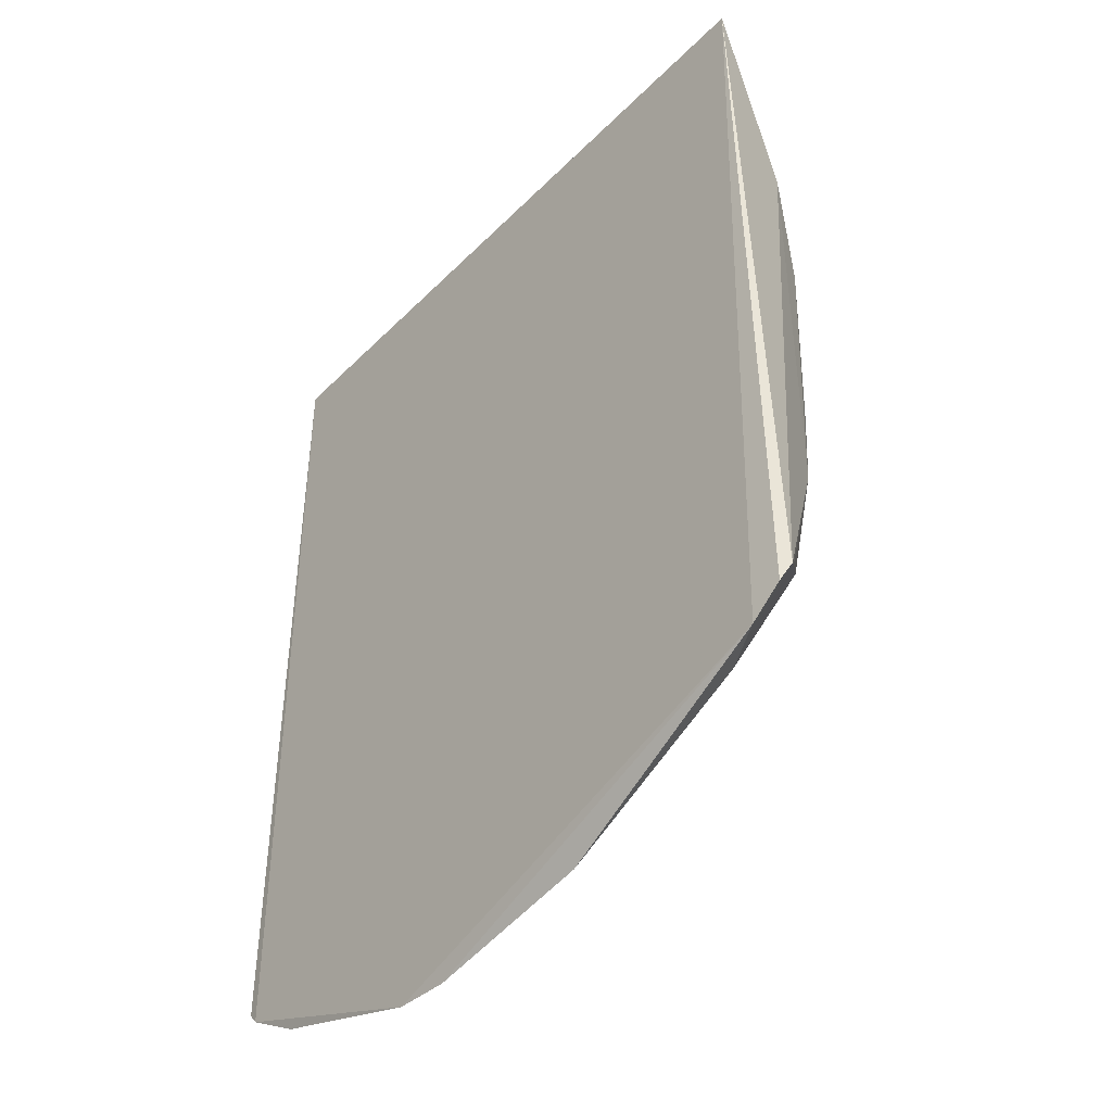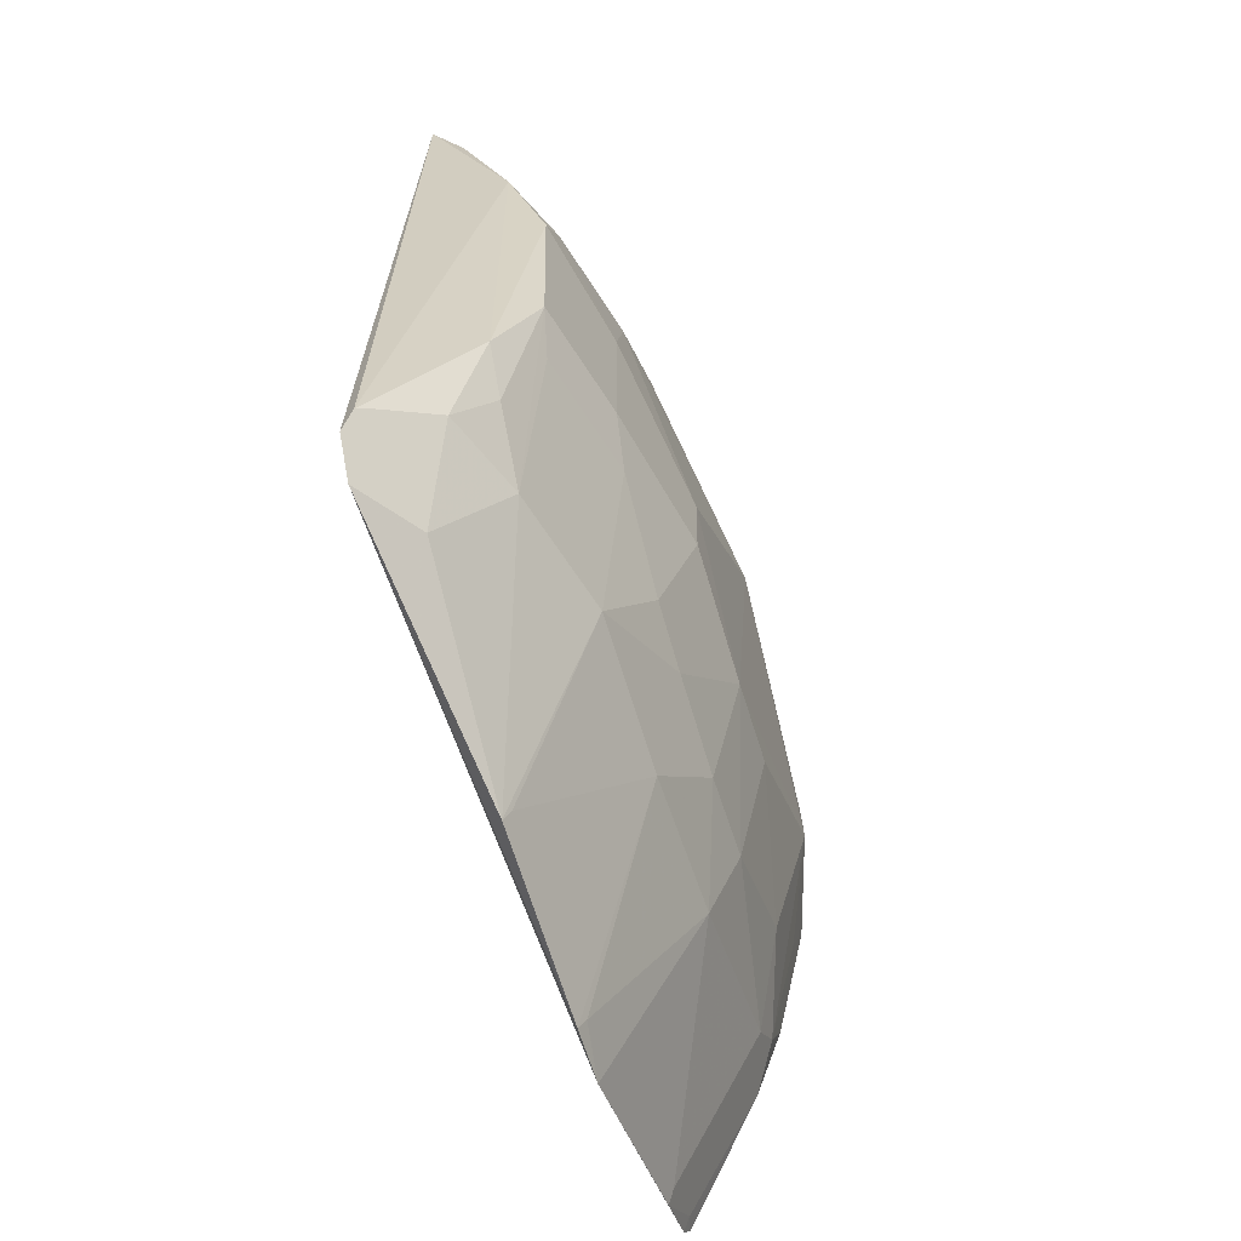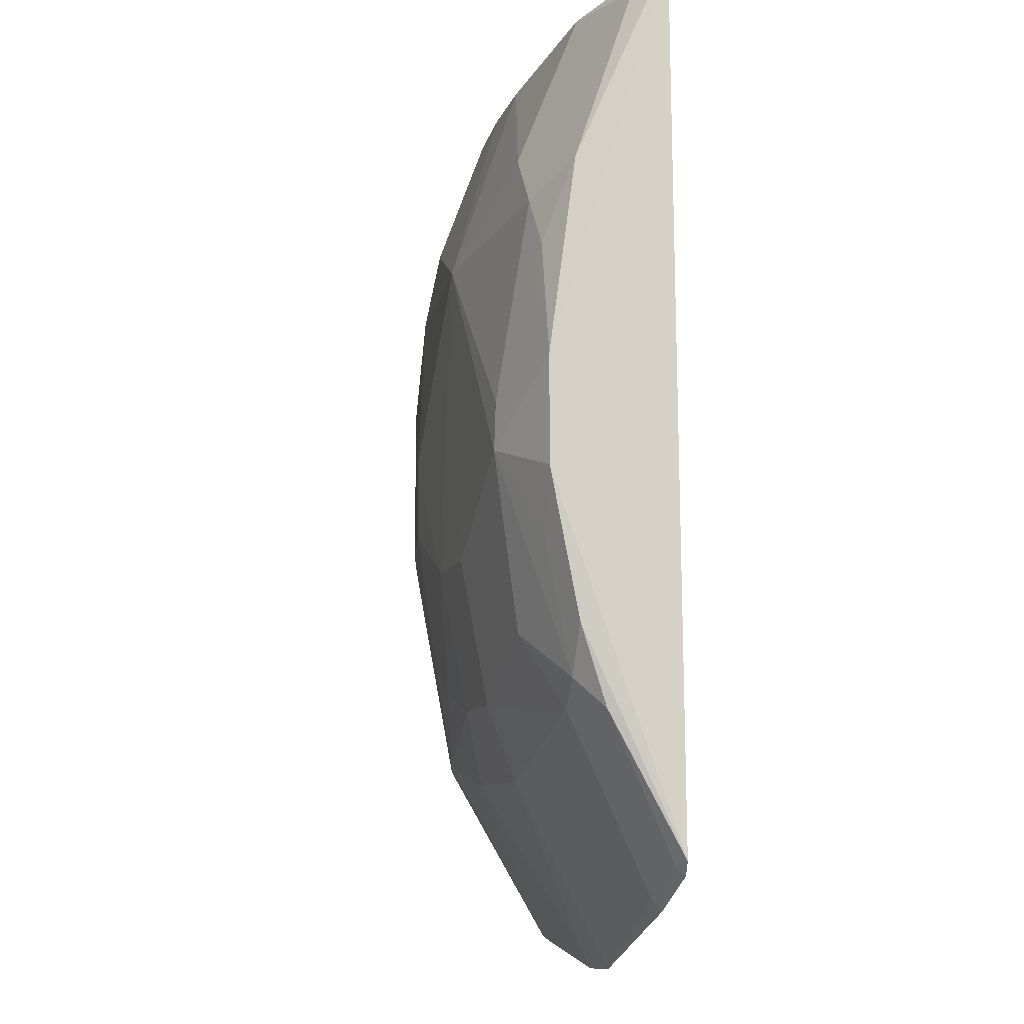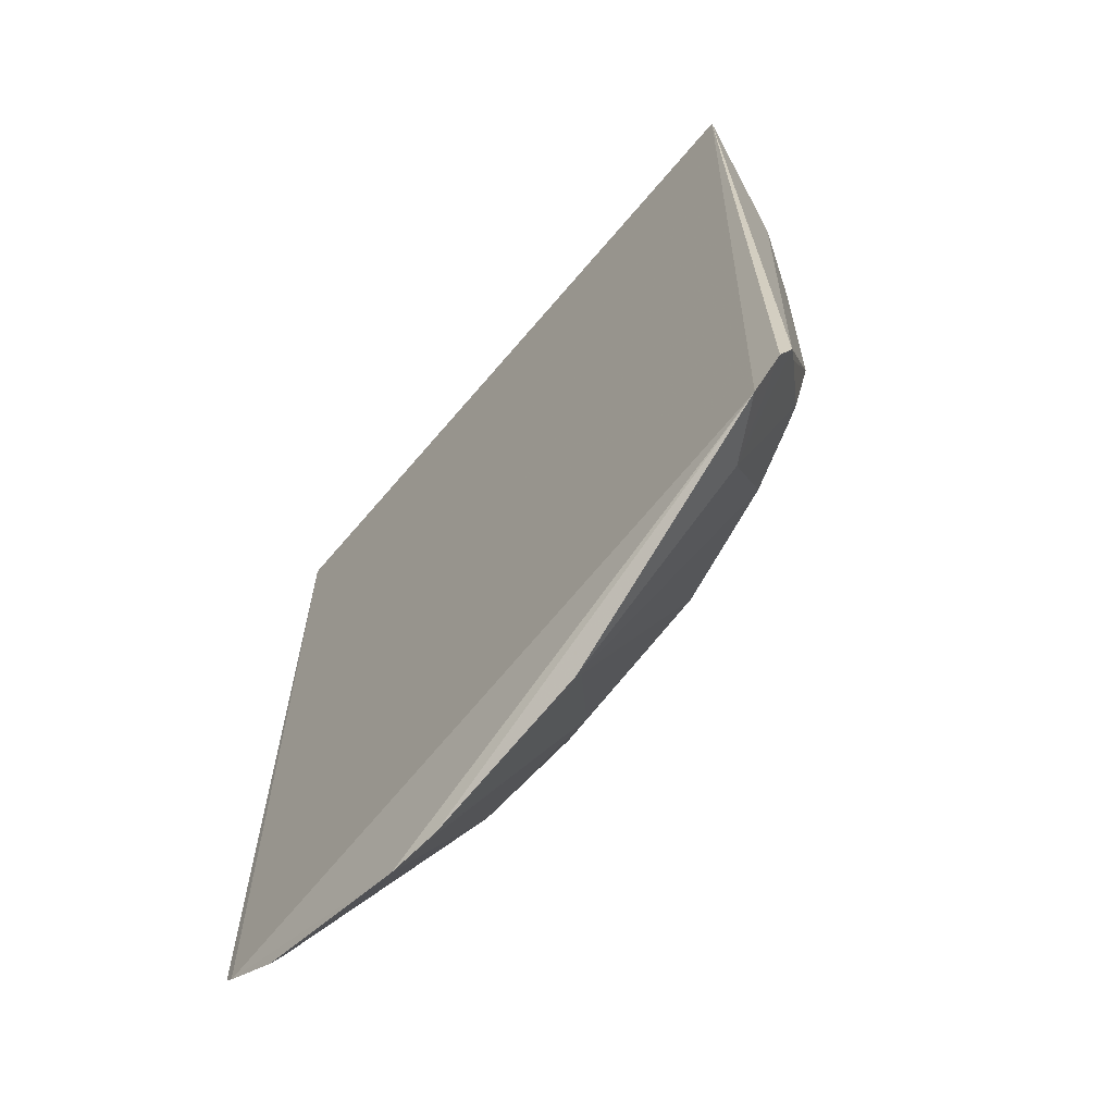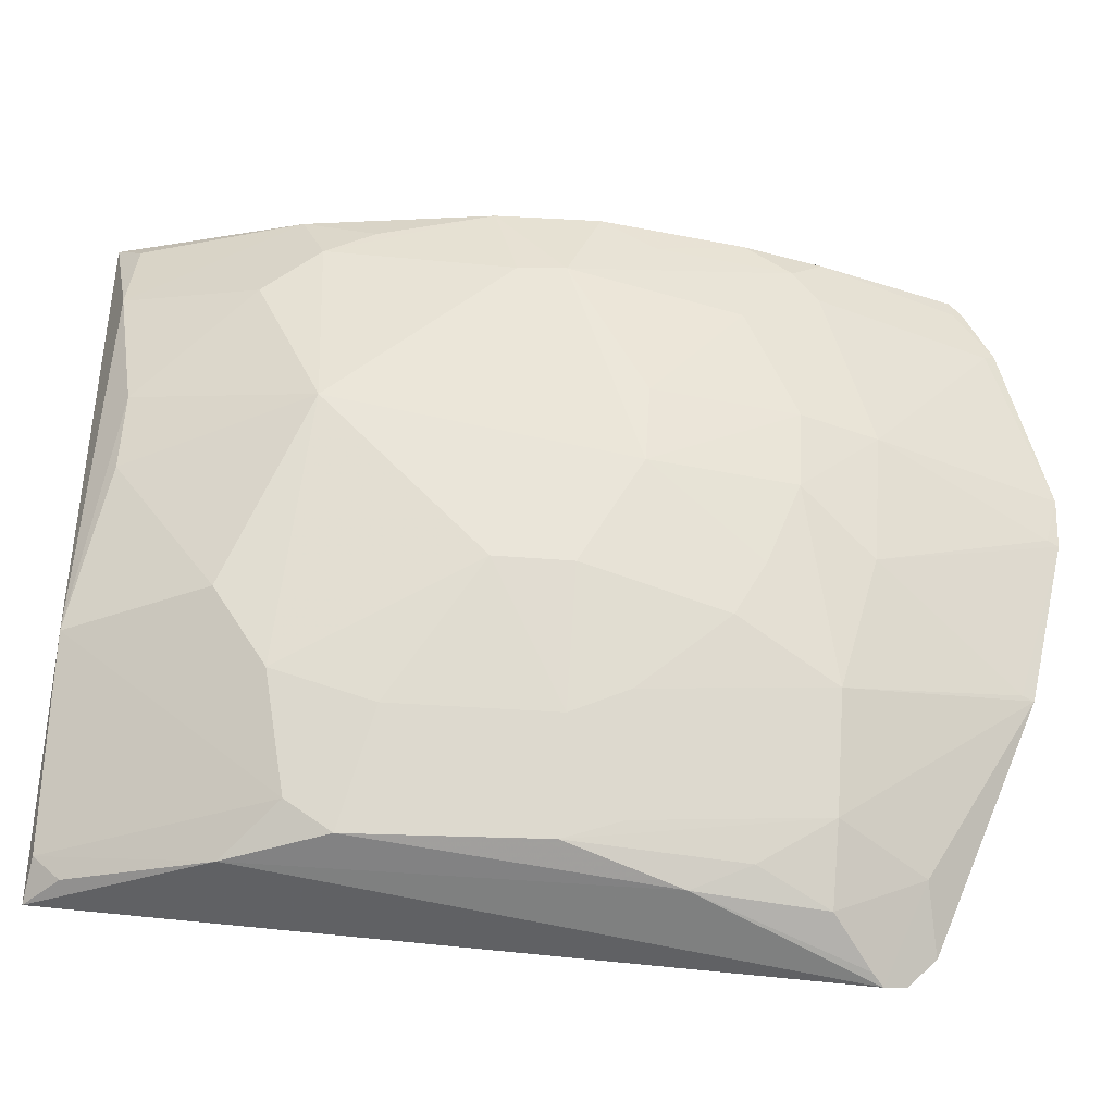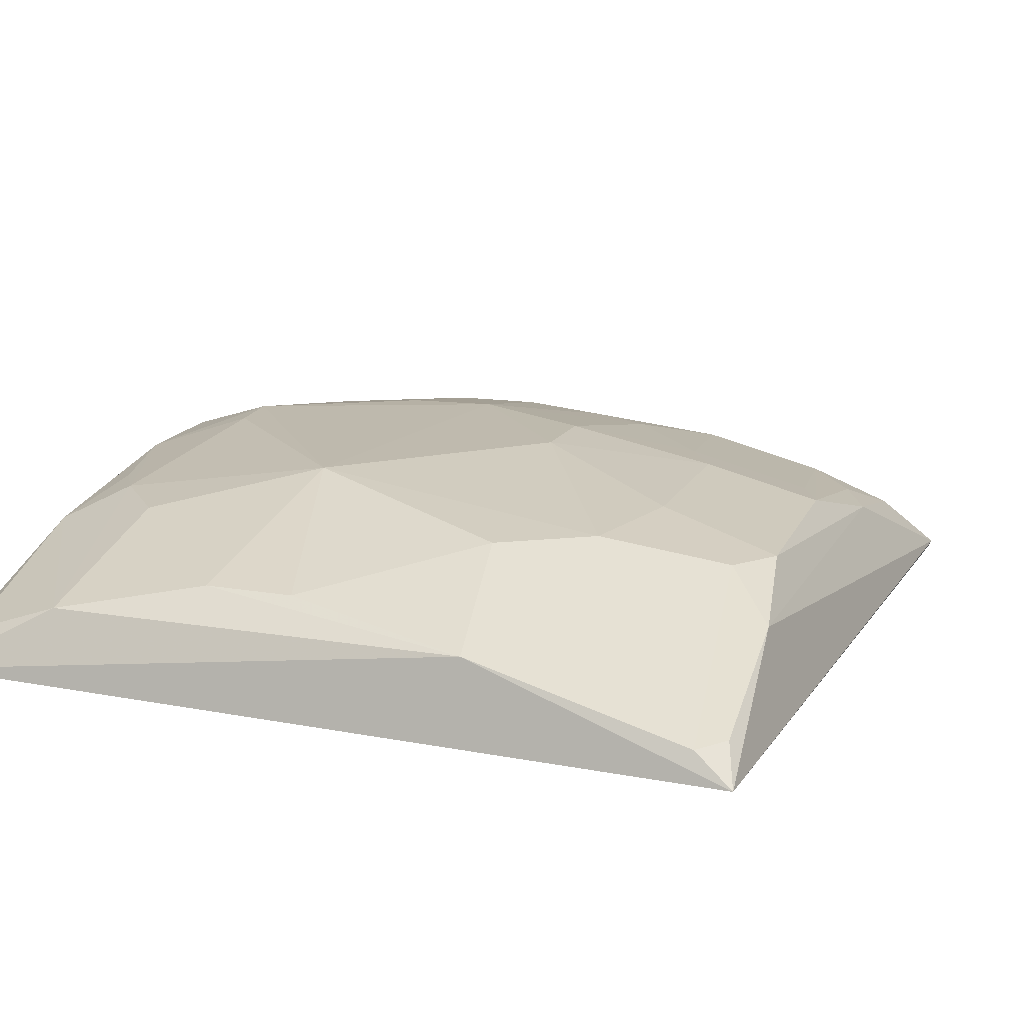
<metadata>
{"format":"obj","ext":"obj","renderer":"f3d","projection":"perspective","resolution":1024,"background":"white","views":[{"elev":-42.2,"azim":-131.4,"up":"+Y"},{"elev":-62.8,"azim":-71.8,"up":"+Y"},{"elev":-10.2,"azim":74.8,"up":"+Y"},{"elev":-64.6,"azim":-131.7,"up":"+Y"},{"elev":57.6,"azim":-86.3,"up":"+Z"},{"elev":15.6,"azim":-160.7,"up":"+Z"}]}
</metadata>
<code>
v 0.02133 -0.2816 0.3861
v 0.1469 -0.2288 0.3863
v 0.006149 0.09217 0.4682
v -0.2333 0.2126 0.3763
v -0.2302 -0.2192 0.3695
v 0.1497 0.2247 0.3912
v 0.02081 -0.1454 0.4515
v 0.1407 -0.2357 0.3852
v -0.2124 -0.03975 0.4373
v 0.1387 -0.03947 0.4511
v -0.1086 0.2084 0.4212
v -0.1241 -0.168 0.4355
v 0.1079 -0.2468 0.3909
v -0.249 -0.1933 0.3765
v -0.0813 -0.03985 0.4664
v 0.108 0.1026 0.4527
v 0.1228 -0.1407 0.4355
v 0.0925 0.2088 0.4221
v -0.1999 0.08752 0.4374
v -0.09803 -0.2665 0.3868
v -0.05177 -0.1842 0.4356
v 0.01935 -0.1852 0.436
v 0.1116 -0.2522 0.3872
v -0.2248 0.1167 0.4189
v -0.2461 -0.2048 0.3707
v -0.2253 -0.1673 0.4049
v 0.09344 -0.02447 0.4671
v -0.06693 -0.1304 0.4517
v -0.1391 -0.06987 0.4501
v 0.1382 0.1177 0.4372
v 0.1384 -0.115 0.4361
v 0.1372 -0.2306 0.3891
v 0.02109 0.1932 0.4358
v -0.09645 0.1323 0.4508
v -0.1548 0.04715 0.4514
v -0.006887 -0.282 0.3871
v -0.09725 -0.2601 0.3904
v -0.02148 -0.1456 0.4518
v 0.1071 -0.1548 0.434
v -0.2257 -0.09977 0.4194
v -0.2155 0.06231 0.4364
v -0.2147 0.2083 0.3913
v -0.199 -0.2131 0.3895
v -0.1848 -0.168 0.4204
v -0.02149 -0.06982 0.4671
v 0.09289 0.0008322 0.4661
v 0.1231 -0.0695 0.4497
v 0.08139 -0.115 0.4513
v -0.09647 -0.1156 0.4514
v -0.1547 -0.03985 0.4516
v 0.1386 0.01585 0.4512
v 0.1377 0.2086 0.4063
v 0.1388 -0.1567 0.4229
v 0.0817 0.1326 0.4515
v -0.02116 0.1927 0.4353
v -0.1384 0.1017 0.4497
v -0.08119 0.001045 0.4669
v -0.005658 -0.2758 0.3905
v -0.2444 -0.1875 0.3825
v -0.2264 0.1936 0.3919
v -0.211 -0.1302 0.4202
v -0.1998 -0.06989 0.4351
v 0.02126 -0.06981 0.4661
v 0.1231 0.07655 0.4505
f 6 5 4
f 8 1 5
f 8 6 2
f 8 5 6
f 10 2 6
f 11 6 4
f 18 6 11
f 22 1 13
f 23 13 1
f 23 1 8
f 24 4 14
f 25 14 4
f 25 4 5
f 30 18 16
f 31 2 10
f 32 8 2
f 32 23 8
f 32 13 23
f 33 18 11
f 34 11 19
f 36 20 5
f 36 5 1
f 37 21 12
f 37 12 20
f 37 36 21
f 37 20 36
f 38 22 7
f 38 21 22
f 38 28 12
f 38 12 21
f 39 7 22
f 39 22 13
f 39 13 17
f 40 24 14
f 41 19 24
f 41 35 19
f 41 40 9
f 41 24 40
f 42 24 19
f 42 19 11
f 42 11 4
f 43 25 5
f 43 14 25
f 43 5 20
f 44 26 43
f 44 43 20
f 44 20 12
f 45 27 3
f 45 28 38
f 45 38 7
f 46 16 3
f 46 3 27
f 47 27 17
f 47 10 27
f 47 31 10
f 47 17 31
f 48 17 27
f 48 39 17
f 48 7 39
f 49 12 28
f 49 29 12
f 49 15 29
f 49 45 15
f 49 28 45
f 50 29 15
f 50 9 29
f 50 41 9
f 50 35 41
f 51 10 6
f 51 6 30
f 51 16 46
f 51 46 27
f 51 27 10
f 52 30 6
f 52 6 18
f 52 18 30
f 53 31 17
f 53 2 31
f 53 32 2
f 53 17 13
f 53 13 32
f 54 33 3
f 54 3 16
f 54 16 18
f 54 18 33
f 55 33 11
f 55 11 34
f 55 34 3
f 55 3 33
f 56 34 19
f 56 19 35
f 56 3 34
f 57 56 35
f 57 3 56
f 57 45 3
f 57 15 45
f 57 50 15
f 57 35 50
f 58 22 21
f 58 21 36
f 58 36 1
f 58 1 22
f 59 40 14
f 59 26 40
f 59 43 26
f 59 14 43
f 60 42 4
f 60 4 24
f 60 24 42
f 61 40 26
f 61 26 44
f 61 44 9
f 61 9 40
f 62 29 9
f 62 9 44
f 62 44 12
f 62 12 29
f 63 45 7
f 63 27 45
f 63 48 27
f 63 7 48
f 64 51 30
f 64 30 16
f 64 16 51

</code>
